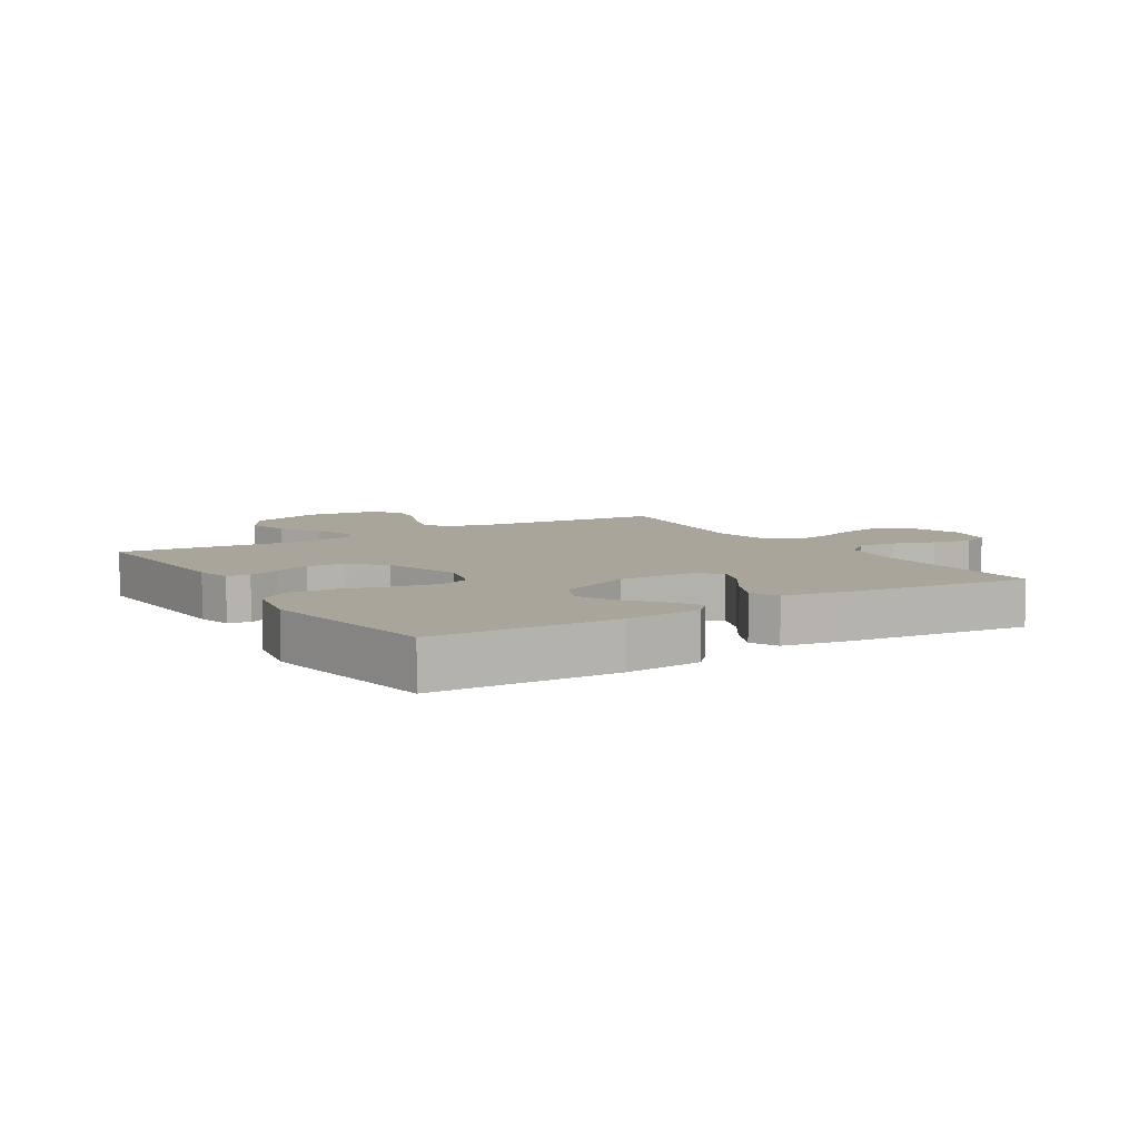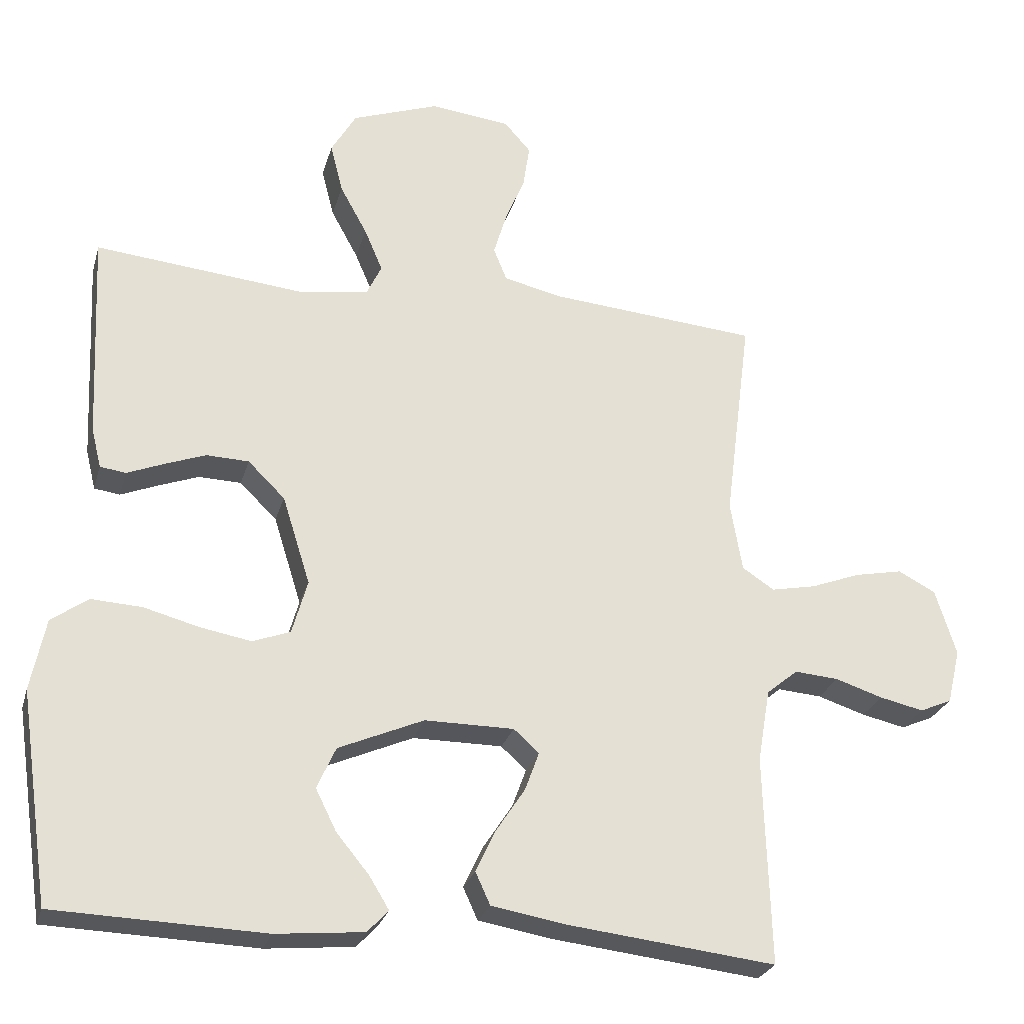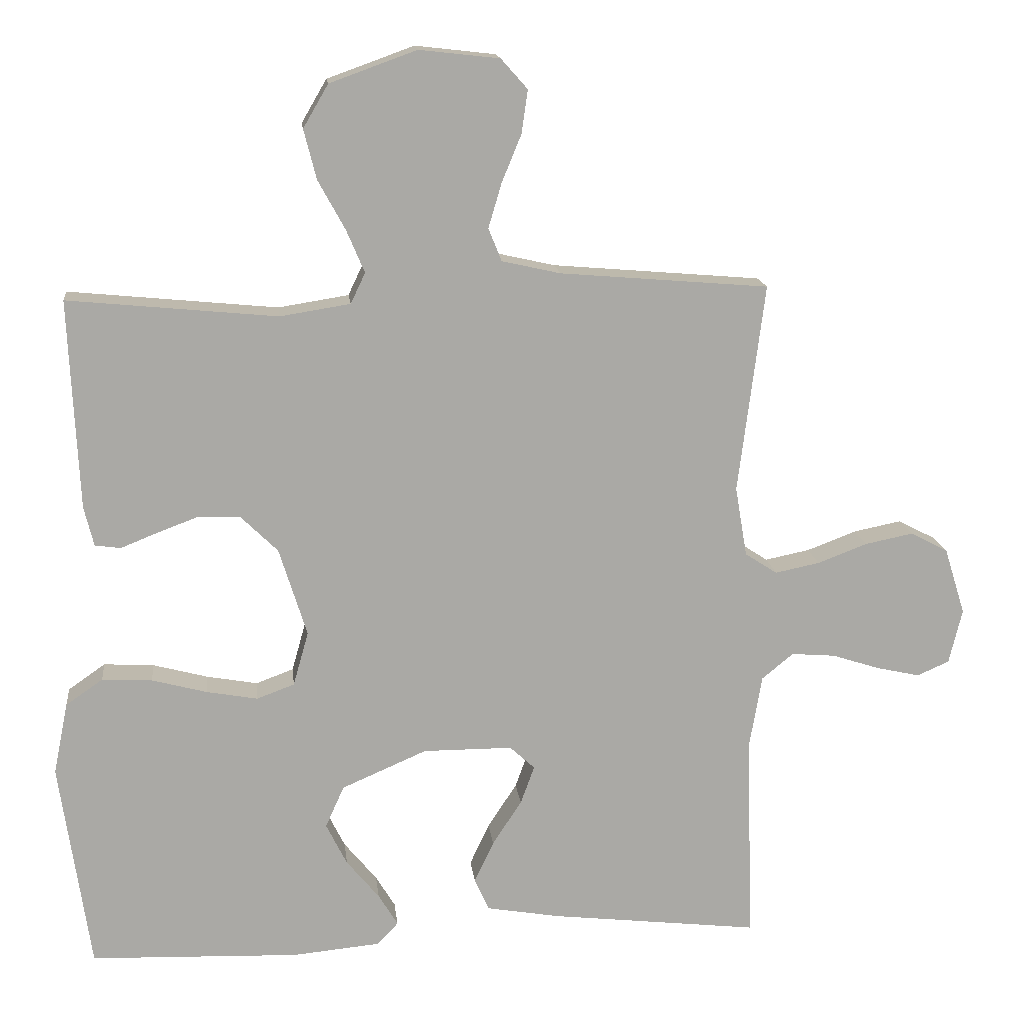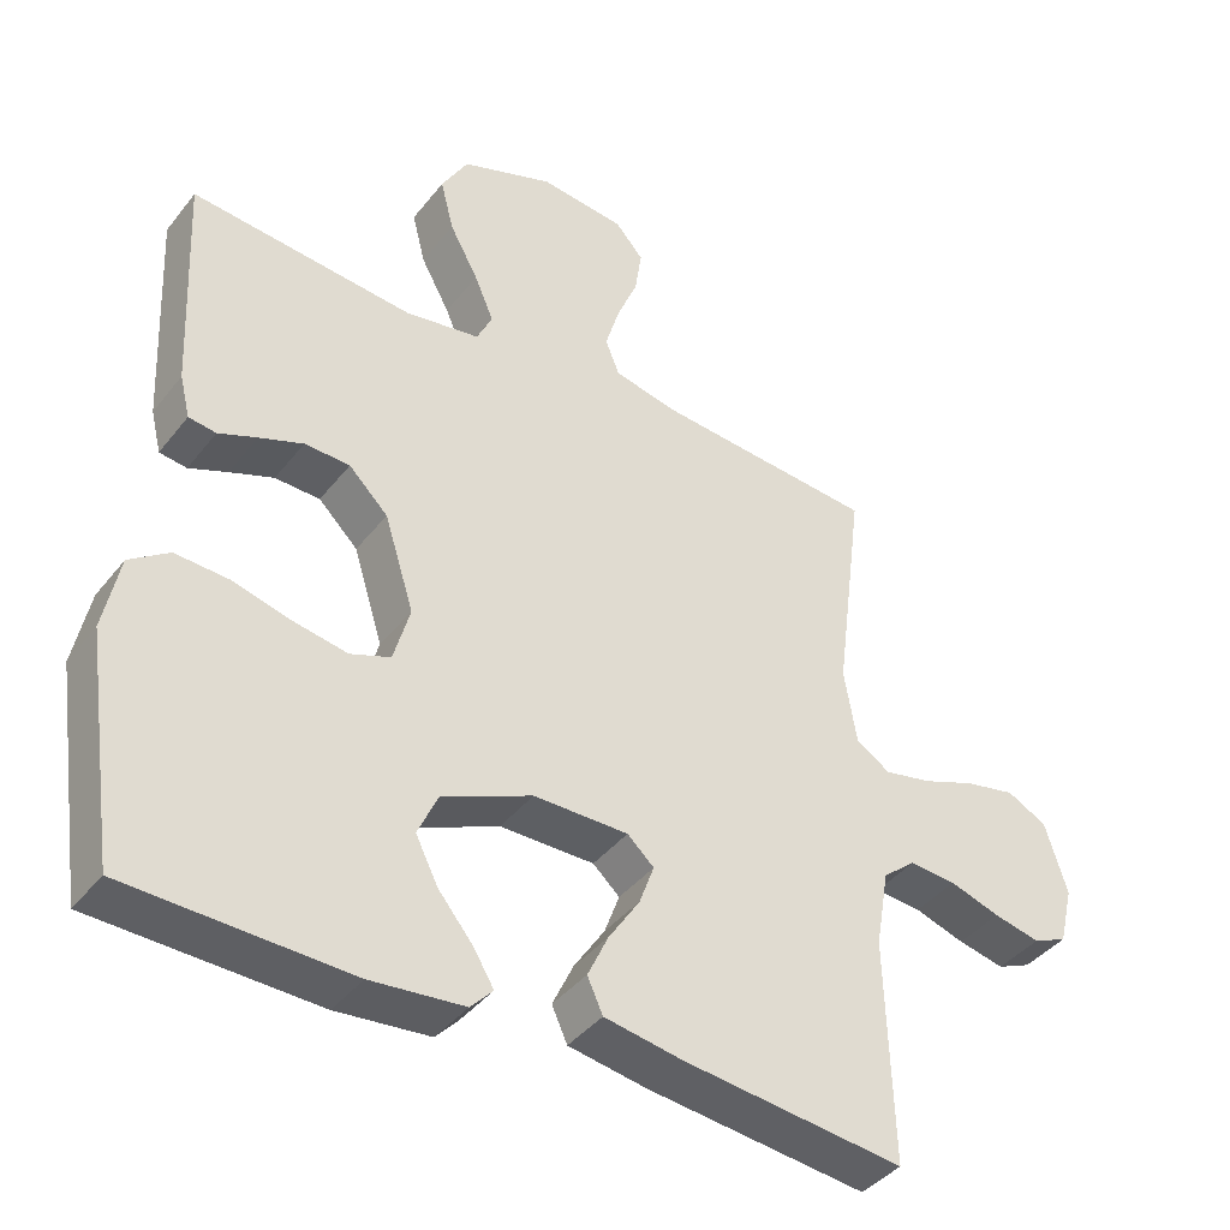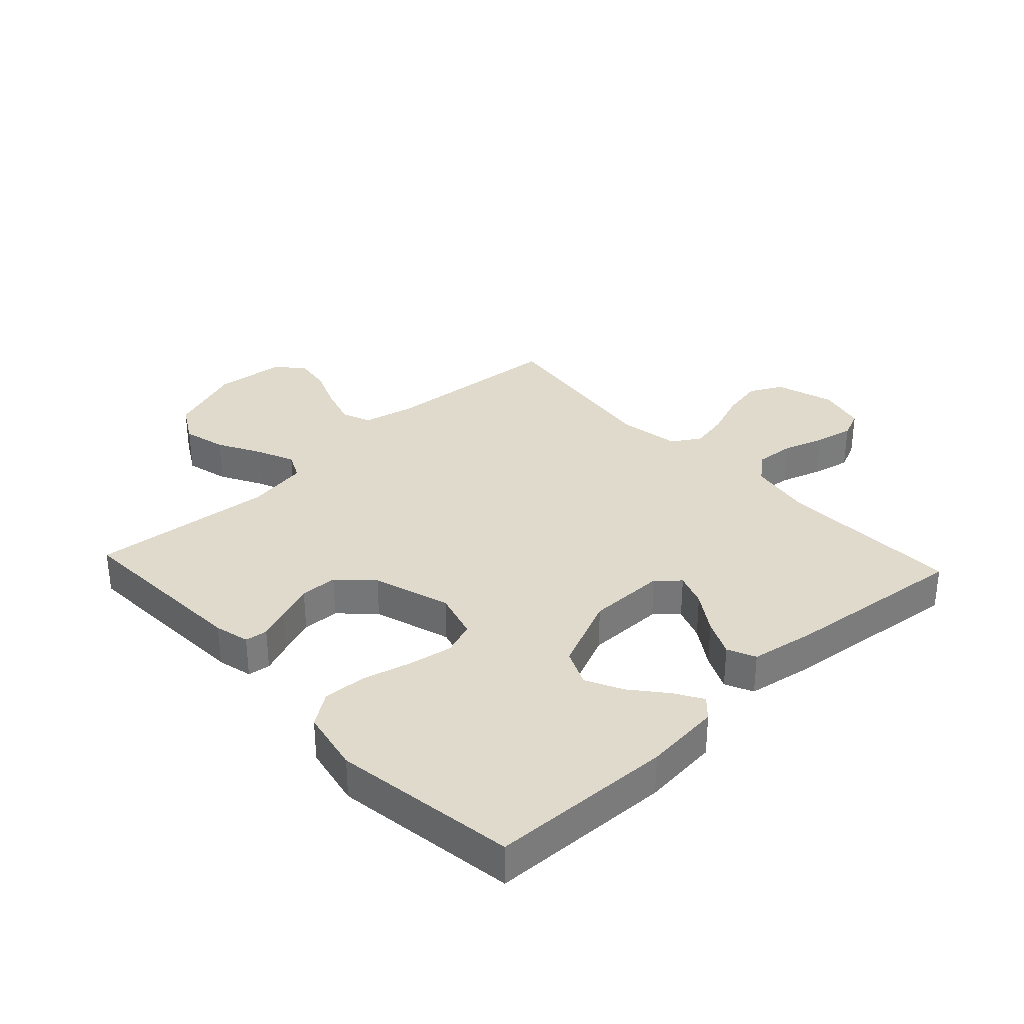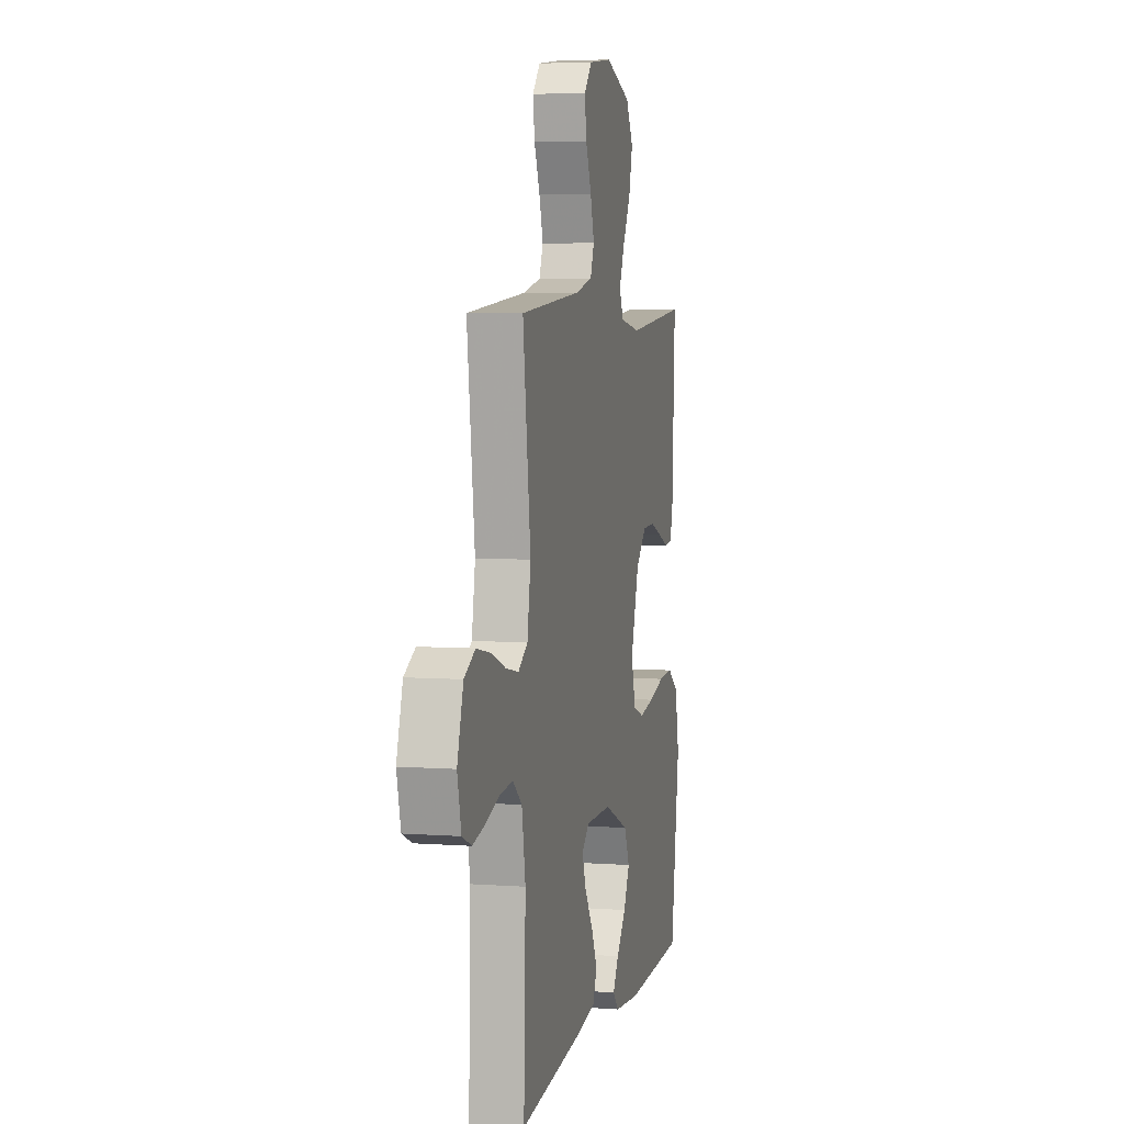
<metadata>
{"format":"obj","ext":"obj","renderer":"f3d","projection":"perspective","resolution":1024,"background":"white","views":[{"elev":7.5,"azim":148.1,"up":"+Y"},{"elev":-26.3,"azim":165.2,"up":"+Z"},{"elev":15.1,"azim":173.7,"up":"+Z"},{"elev":-40.4,"azim":145.7,"up":"+Z"},{"elev":33.1,"azim":137.0,"up":"+Y"},{"elev":5.5,"azim":-77.2,"up":"+Z"}]}
</metadata>
<code>
v 0.5 0.07 -0.5
v 0.2 0.07 -0.51
v 0.074 0.07 -0.498
v 0.044 0.07 -0.466
v 0.072 0.07 -0.42
v 0.119 0.07 -0.363
v 0.149 0.07 -0.303
v 0.122 0.07 -0.243
v 0 0.07 -0.19
v -0.128 0.07 -0.19
v -0.164 0.07 -0.223
v -0.144 0.07 -0.278
v -0.102 0.07 -0.342
v -0.074 0.07 -0.402
v -0.095 0.07 -0.448
v -0.2 0.07 -0.466
v -0.5 0.07 -0.5
v -0.491 0.07 -0.2
v -0.509 0.07 -0.095
v -0.554 0.07 -0.058
v -0.617 0.07 -0.063
v -0.685 0.07 -0.085
v -0.748 0.07 -0.099
v -0.794 0.07 -0.079
v -0.813 0.07 0
v -0.783 0.07 0.096
v -0.729 0.07 0.124
v -0.66 0.07 0.11
v -0.589 0.07 0.083
v -0.525 0.07 0.07
v -0.479 0.07 0.1
v -0.462 0.07 0.2
v -0.5 0.07 0.5
v -0.2 0.07 0.525
v -0.116 0.07 0.544
v -0.097 0.07 0.591
v -0.116 0.07 0.655
v -0.144 0.07 0.723
v -0.153 0.07 0.785
v -0.115 0.07 0.828
v 0 0.07 0.841
v 0.125 0.07 0.796
v 0.161 0.07 0.734
v 0.143 0.07 0.663
v 0.104 0.07 0.592
v 0.078 0.07 0.531
v 0.099 0.07 0.487
v 0.2 0.07 0.471
v 0.5 0.07 0.5
v 0.486 0.07 0.2
v 0.472 0.07 0.143
v 0.435 0.07 0.138
v 0.383 0.07 0.159
v 0.324 0.07 0.181
v 0.263 0.07 0.179
v 0.21 0.07 0.127
v 0.17 0.07 0
v 0.192 0.07 -0.078
v 0.246 0.07 -0.098
v 0.319 0.07 -0.085
v 0.398 0.07 -0.064
v 0.47 0.07 -0.06
v 0.523 0.07 -0.097
v 0.544 0.07 -0.2
v 0.5 0 -0.5
v 0.2 0 -0.51
v 0.074 0 -0.498
v 0.044 0 -0.466
v 0.072 0 -0.42
v 0.119 0 -0.363
v 0.149 0 -0.303
v 0.122 0 -0.243
v 0 0 -0.19
v -0.128 0 -0.19
v -0.164 0 -0.223
v -0.144 0 -0.278
v -0.102 0 -0.342
v -0.074 0 -0.402
v -0.095 0 -0.448
v -0.2 0 -0.466
v -0.5 0 -0.5
v -0.491 0 -0.2
v -0.509 0 -0.095
v -0.554 0 -0.058
v -0.617 0 -0.063
v -0.685 0 -0.085
v -0.748 0 -0.099
v -0.794 0 -0.079
v -0.813 0 0
v -0.783 0 0.096
v -0.729 0 0.124
v -0.66 0 0.11
v -0.589 0 0.083
v -0.525 0 0.07
v -0.479 0 0.1
v -0.462 0 0.2
v -0.5 0 0.5
v -0.2 0 0.525
v -0.116 0 0.544
v -0.097 0 0.591
v -0.116 0 0.655
v -0.144 0 0.723
v -0.153 0 0.785
v -0.115 0 0.828
v 0 0 0.841
v 0.125 0 0.796
v 0.161 0 0.734
v 0.143 0 0.663
v 0.104 0 0.592
v 0.078 0 0.531
v 0.099 0 0.487
v 0.2 0 0.471
v 0.5 0 0.5
v 0.486 0 0.2
v 0.472 0 0.143
v 0.435 0 0.138
v 0.383 0 0.159
v 0.324 0 0.181
v 0.263 0 0.179
v 0.21 0 0.127
v 0.17 0 0
v 0.192 0 -0.078
v 0.246 0 -0.098
v 0.319 0 -0.085
v 0.398 0 -0.064
v 0.47 0 -0.06
v 0.523 0 -0.097
v 0.544 0 -0.2
f 1 2 3
f 64 1 3
f 63 64 3
f 62 63 3
f 61 62 3
f 60 61 3
f 59 60 3
f 51 52 53
f 50 51 53
f 49 50 53
f 48 49 53
f 47 48 53 54
f 43 44 45
f 42 43 45
f 41 42 45
f 40 41 45
f 39 40 45
f 38 39 45
f 37 38 45
f 36 37 45 46
f 35 36 46 47
f 32 33 34
f 34 35 47
f 32 34 47
f 31 32 47
f 27 28 29
f 26 27 29
f 25 26 29
f 24 25 29
f 23 24 29
f 22 23 29
f 21 22 29
f 20 21 29 30
f 19 20 30 31
f 16 17 18
f 15 16 18
f 14 15 18
f 13 14 18
f 12 13 18
f 18 19 31
f 12 18 31
f 11 12 31
f 3 4 5 6
f 3 6 7
f 59 3 7
f 58 59 7 8
f 57 58 8 9
f 56 57 9 10
f 11 31 47
f 10 11 47
f 56 10 47
f 55 56 47
f 47 54 55
f 67 66 65
f 67 65 128
f 67 128 127
f 67 127 126
f 67 126 125
f 67 125 124
f 67 124 123
f 117 116 115
f 117 115 114
f 117 114 113
f 117 113 112
f 118 117 112 111
f 109 108 107
f 109 107 106
f 109 106 105
f 109 105 104
f 109 104 103
f 109 103 102
f 109 102 101
f 110 109 101 100
f 111 110 100 99
f 98 97 96
f 111 99 98
f 111 98 96
f 111 96 95
f 93 92 91
f 93 91 90
f 93 90 89
f 93 89 88
f 93 88 87
f 93 87 86
f 93 86 85
f 94 93 85 84
f 95 94 84 83
f 82 81 80
f 82 80 79
f 82 79 78
f 82 78 77
f 82 77 76
f 95 83 82
f 95 82 76
f 95 76 75
f 70 69 68 67
f 71 70 67
f 71 67 123
f 72 71 123 122
f 73 72 122 121
f 74 73 121 120
f 111 95 75
f 111 75 74
f 111 74 120
f 111 120 119
f 119 118 111
f 1 65 66 2
f 2 66 67 3
f 3 67 68 4
f 4 68 69 5
f 5 69 70 6
f 6 70 71 7
f 7 71 72 8
f 8 72 73 9
f 9 73 74 10
f 10 74 75 11
f 11 75 76 12
f 12 76 77 13
f 13 77 78 14
f 14 78 79 15
f 15 79 80 16
f 16 80 81 17
f 17 81 82 18
f 18 82 83 19
f 19 83 84 20
f 20 84 85 21
f 21 85 86 22
f 22 86 87 23
f 23 87 88 24
f 24 88 89 25
f 25 89 90 26
f 26 90 91 27
f 27 91 92 28
f 28 92 93 29
f 29 93 94 30
f 30 94 95 31
f 31 95 96 32
f 32 96 97 33
f 33 97 98 34
f 34 98 99 35
f 35 99 100 36
f 36 100 101 37
f 37 101 102 38
f 38 102 103 39
f 39 103 104 40
f 40 104 105 41
f 41 105 106 42
f 42 106 107 43
f 43 107 108 44
f 44 108 109 45
f 45 109 110 46
f 46 110 111 47
f 47 111 112 48
f 48 112 113 49
f 49 113 114 50
f 50 114 115 51
f 51 115 116 52
f 52 116 117 53
f 53 117 118 54
f 54 118 119 55
f 55 119 120 56
f 56 120 121 57
f 57 121 122 58
f 58 122 123 59
f 59 123 124 60
f 60 124 125 61
f 61 125 126 62
f 62 126 127 63
f 63 127 128 64
f 64 128 65 1

</code>
